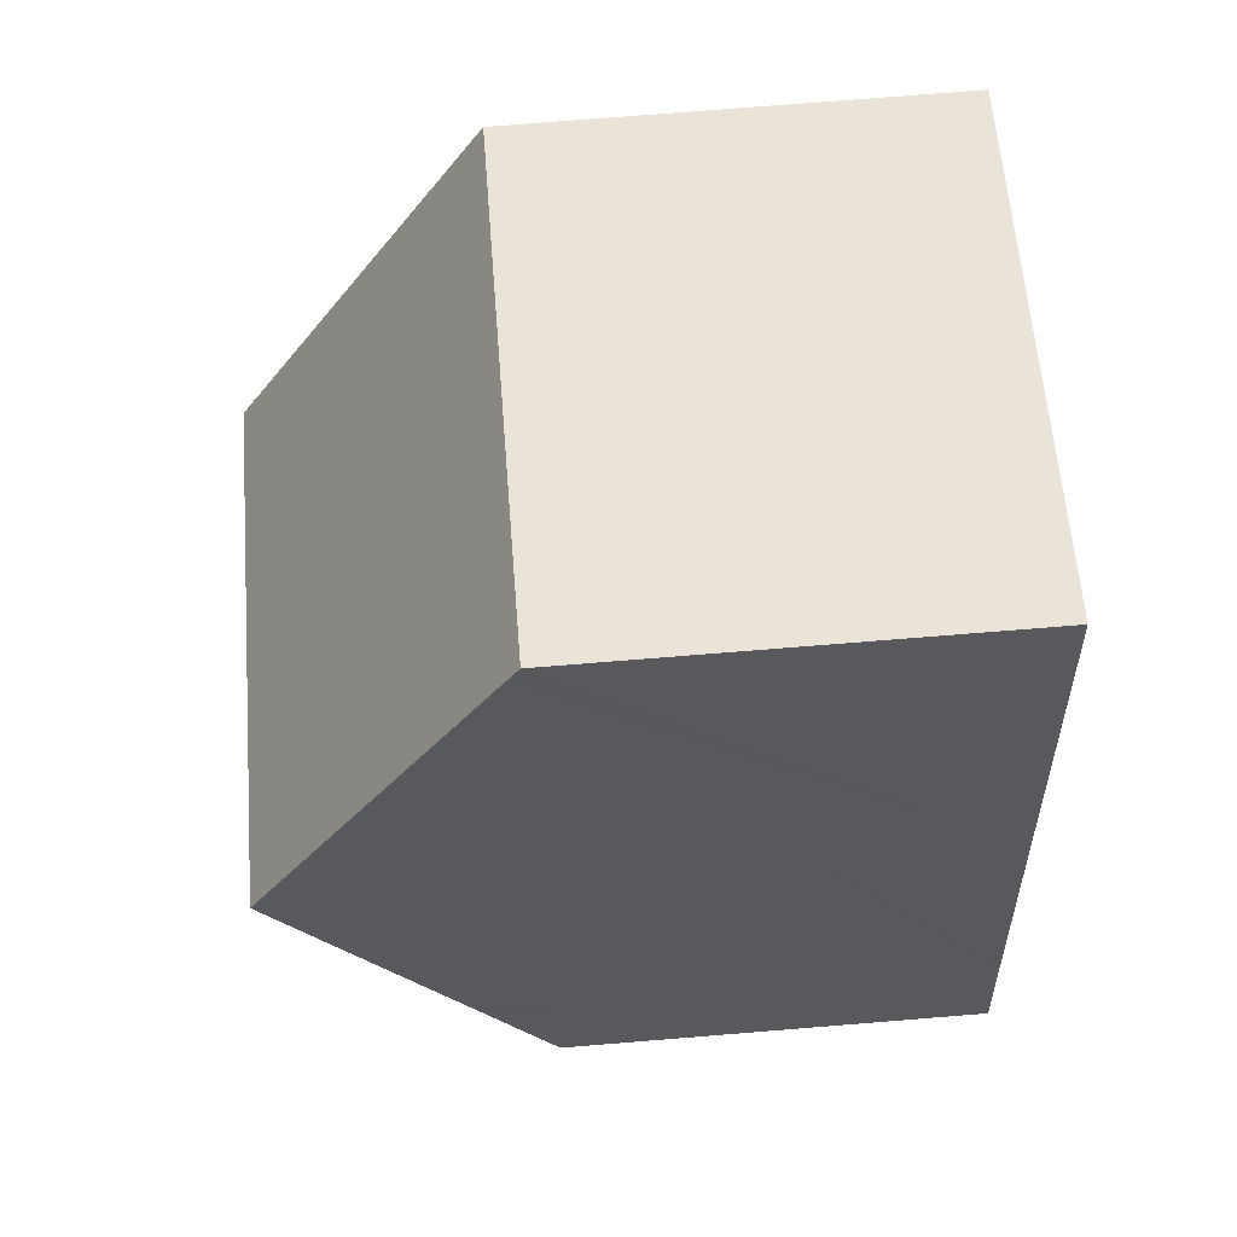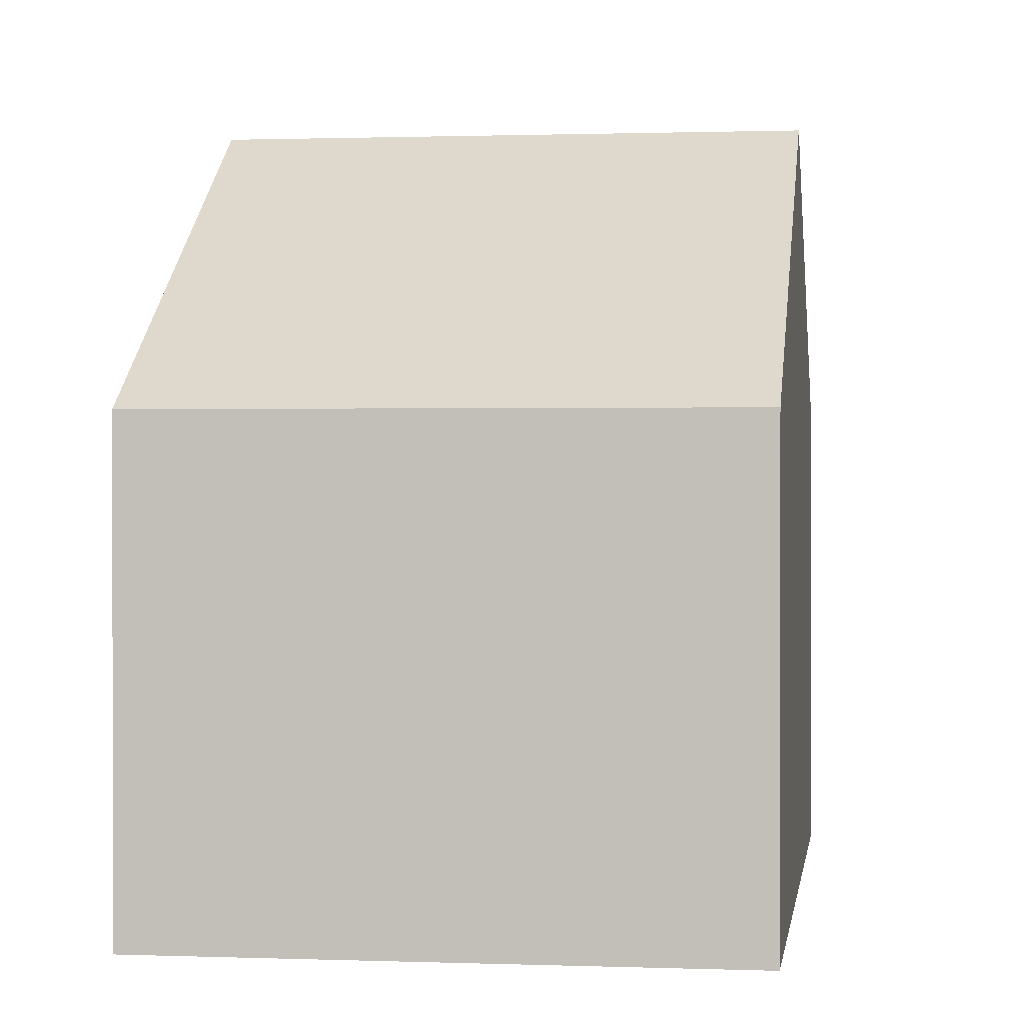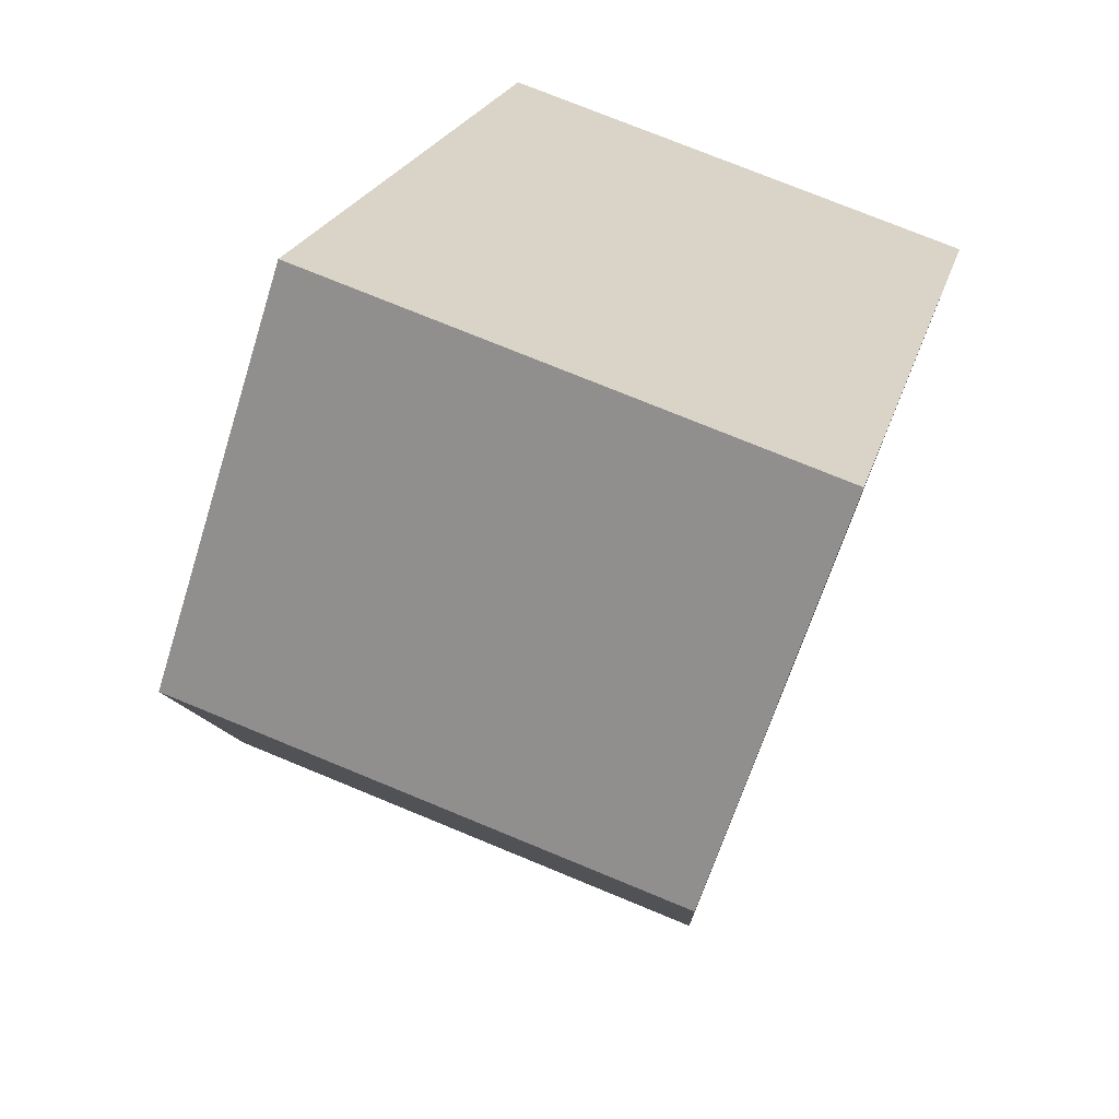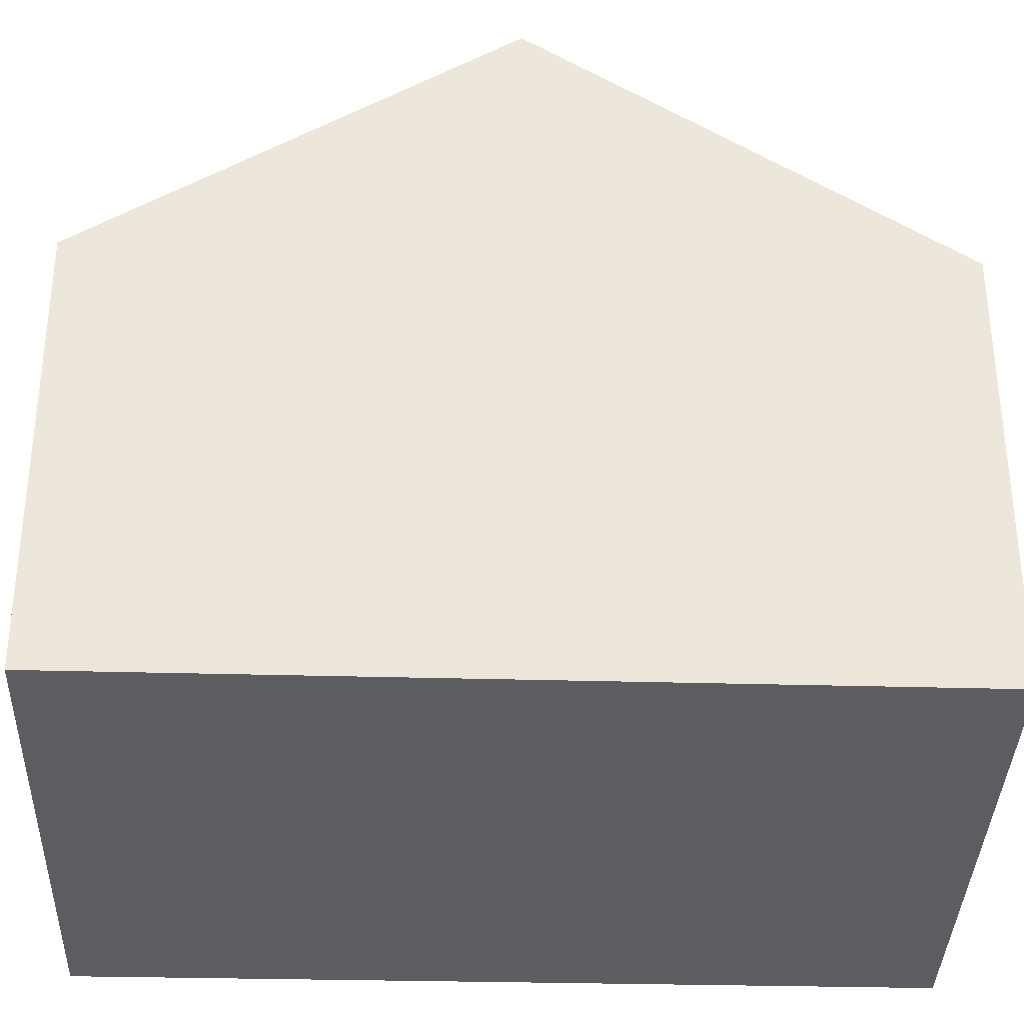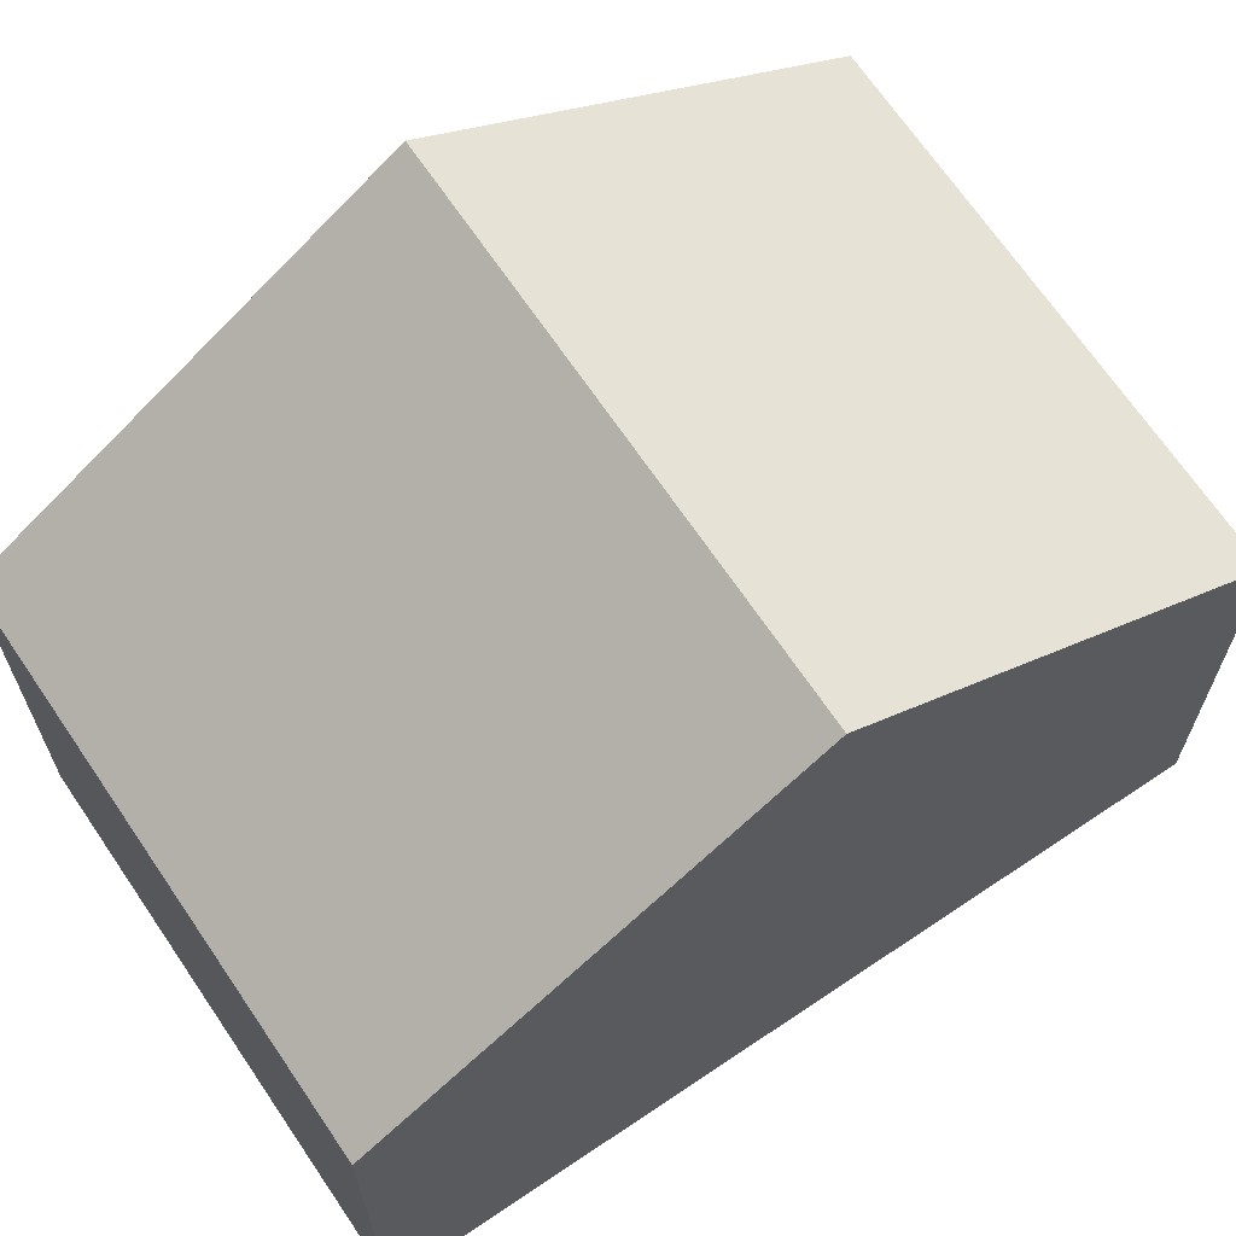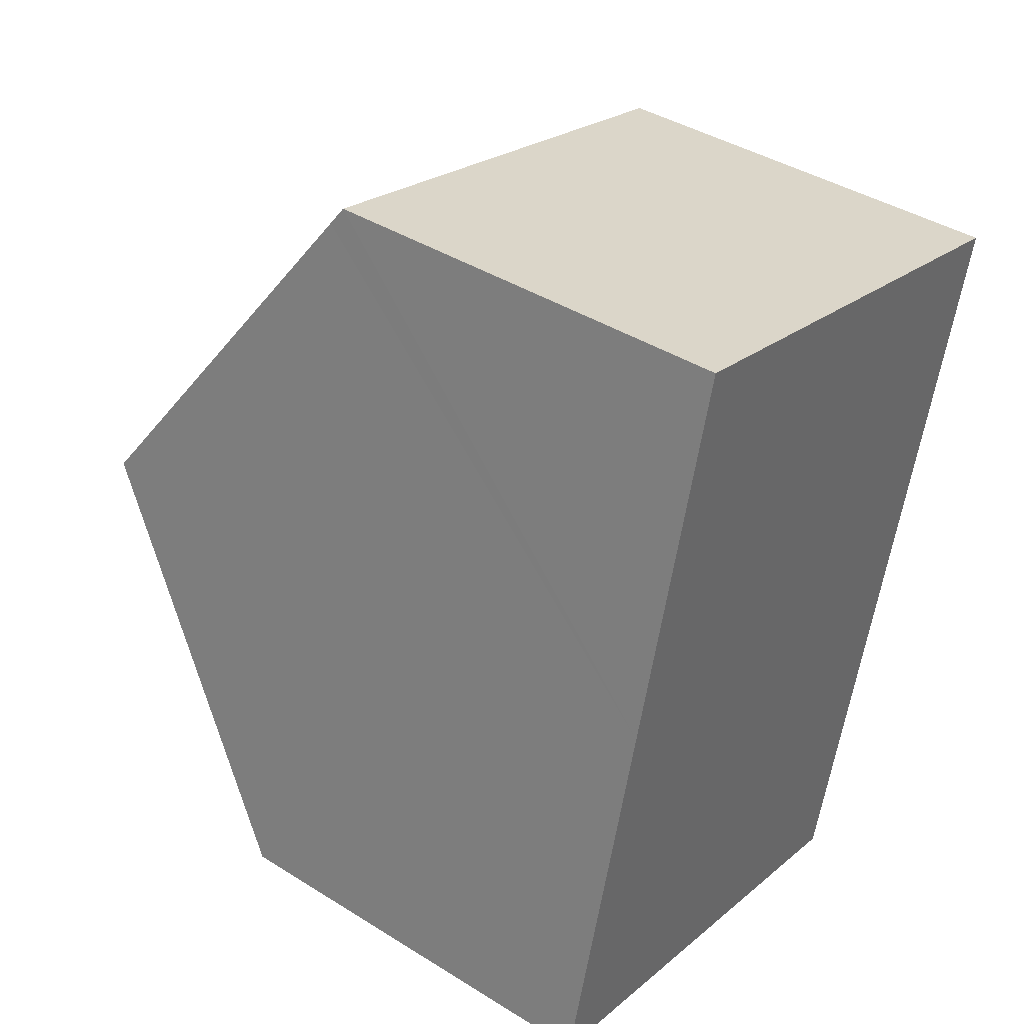
<metadata>
{"format":"obj","ext":"obj","renderer":"f3d","projection":"perspective","resolution":1024,"background":"white","views":[{"elev":74.7,"azim":-94.6,"up":"+Z"},{"elev":0.9,"azim":22.4,"up":"+Y"},{"elev":-64.1,"azim":-17.3,"up":"+Z"},{"elev":-35.5,"azim":102.6,"up":"+Y"},{"elev":68.2,"azim":-109.6,"up":"+Y"},{"elev":40.9,"azim":-52.7,"up":"+Z"}]}
</metadata>
<code>
v  9.216 10.48 3.866
v  3.001 6.561 11.71
v  10.74 6.561 9.715
v  2.928 6.76 11.41
v  1.502 10.48 5.851
v  0.88 6.564 -0.227
v  7.89 7.079 -1.211
v  7.687 6.56 -1.985
v  0 6.564 4.019e-16
v  0.423 7.667 1.646
v  0.465 7.777 1.811
v  7.687 1.215e-16 -1.985
v  7.89 7.415e-17 -1.211
v  9.216 -2.367e-16 3.866
v  10.74 -5.949e-16 9.715
v  0.88 1.39e-17 -0.227
v  0 0 0
v  0.423 -1.008e-16 1.646
v  0.465 -1.109e-16 1.811
v  1.502 -3.583e-16 5.851
v  3.001 -7.169e-16 11.71
v  2.928 -6.987e-16 11.41
g defaultobject
f 1 2 3
f 2 1 4
f 4 1 5
f 6 7 8
f 7 6 9
f 7 9 10
f 7 10 1
f 1 10 11
f 1 11 5
f 7 12 8
f 12 7 1
f 12 1 3
f 12 3 13
f 13 3 14
f 14 3 15
f 12 6 8
f 6 12 16
f 6 16 9
f 9 16 17
f 17 10 9
f 10 17 11
f 11 17 5
f 5 17 4
f 4 17 18
f 4 18 19
f 4 19 20
f 4 20 2
f 2 20 21
f 21 20 22
f 21 3 2
f 3 21 15
f 22 15 21
f 15 22 14
f 14 22 20
f 14 20 19
f 14 19 13
f 13 19 18
f 13 18 17
f 13 17 16
f 13 16 12

</code>
